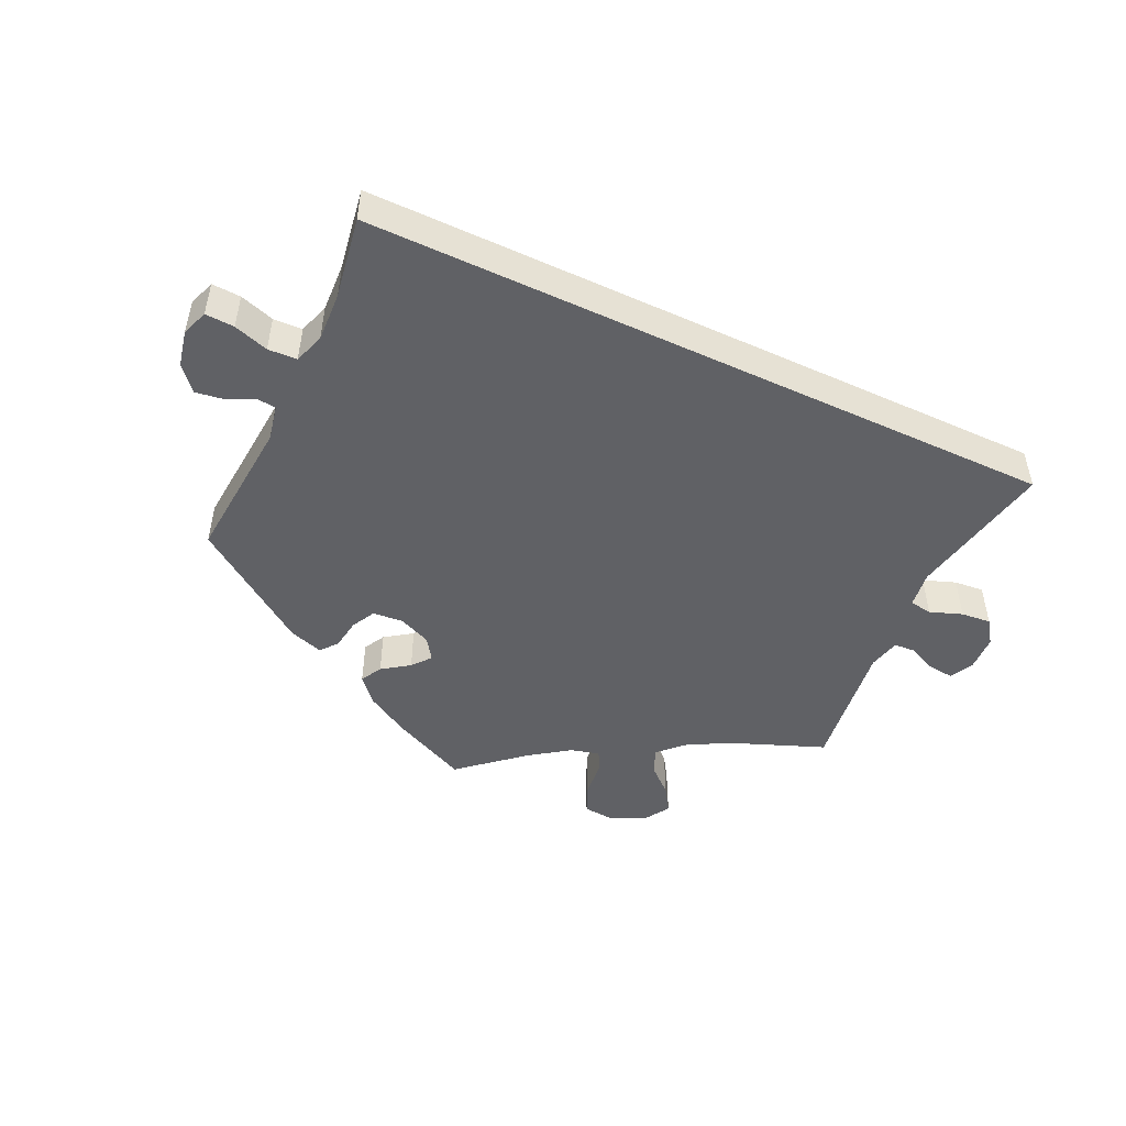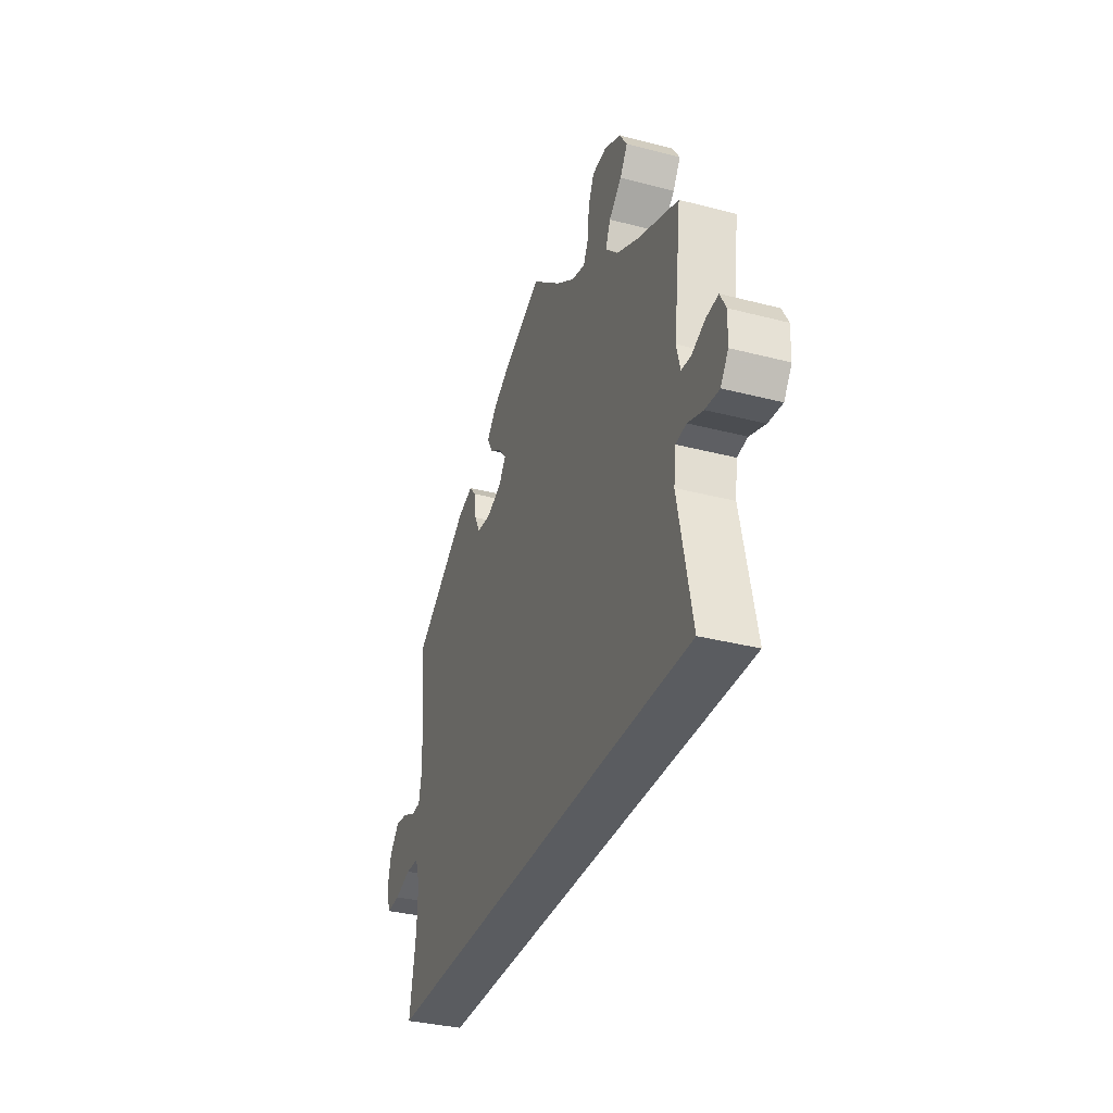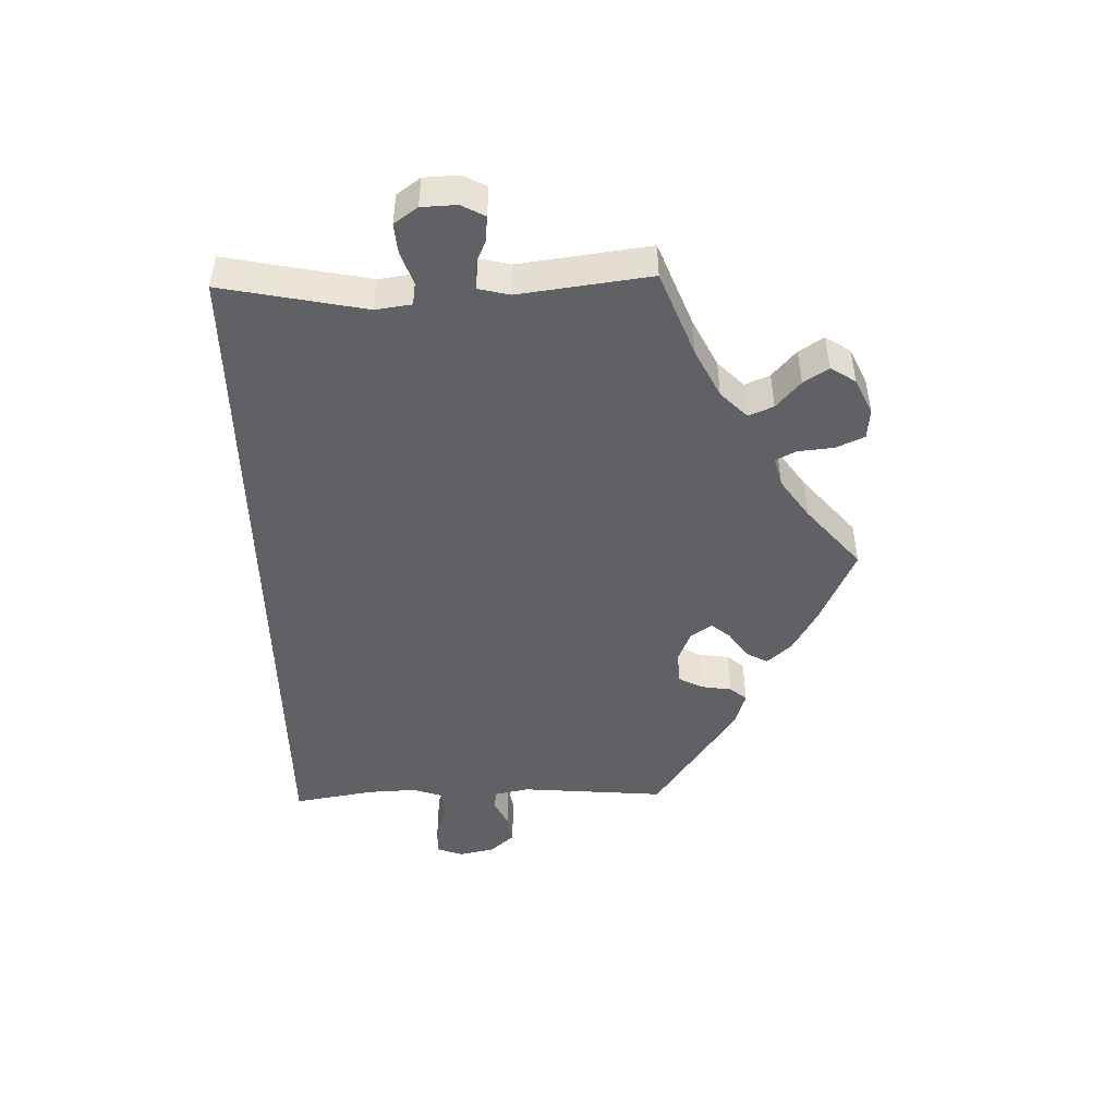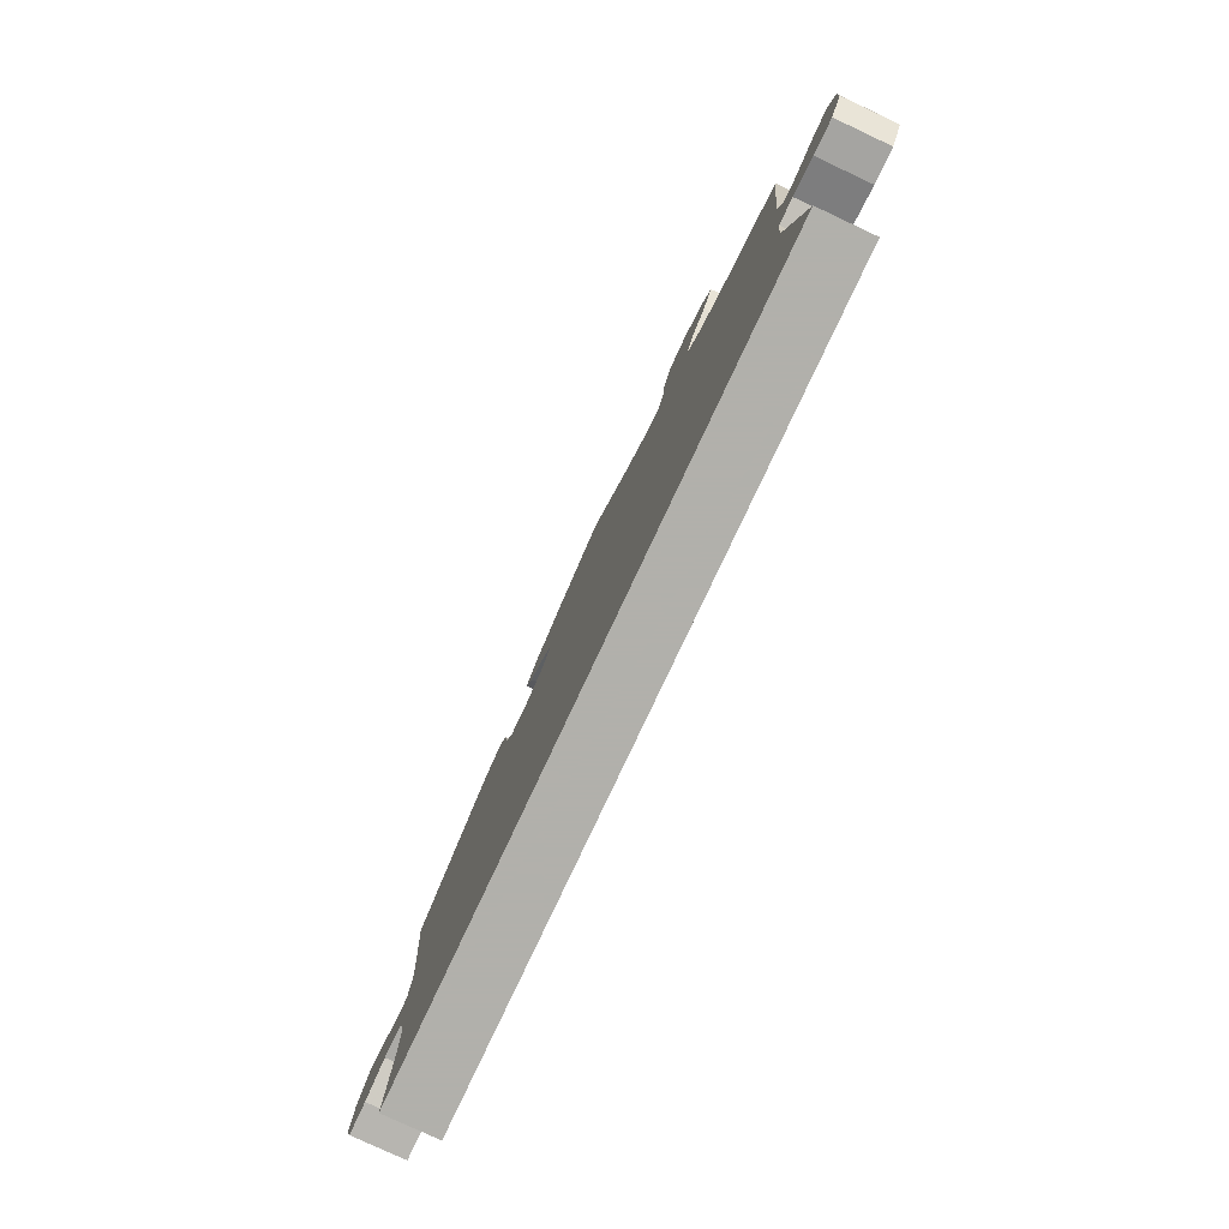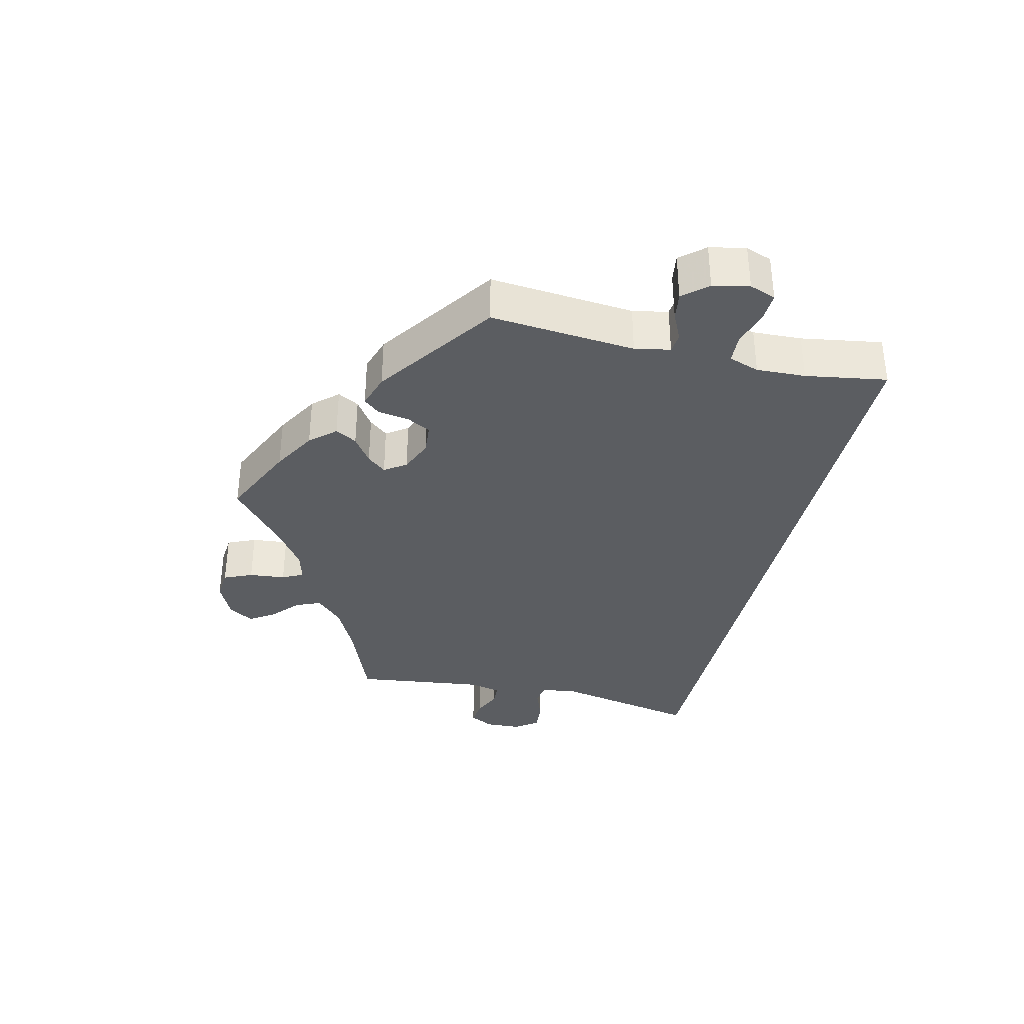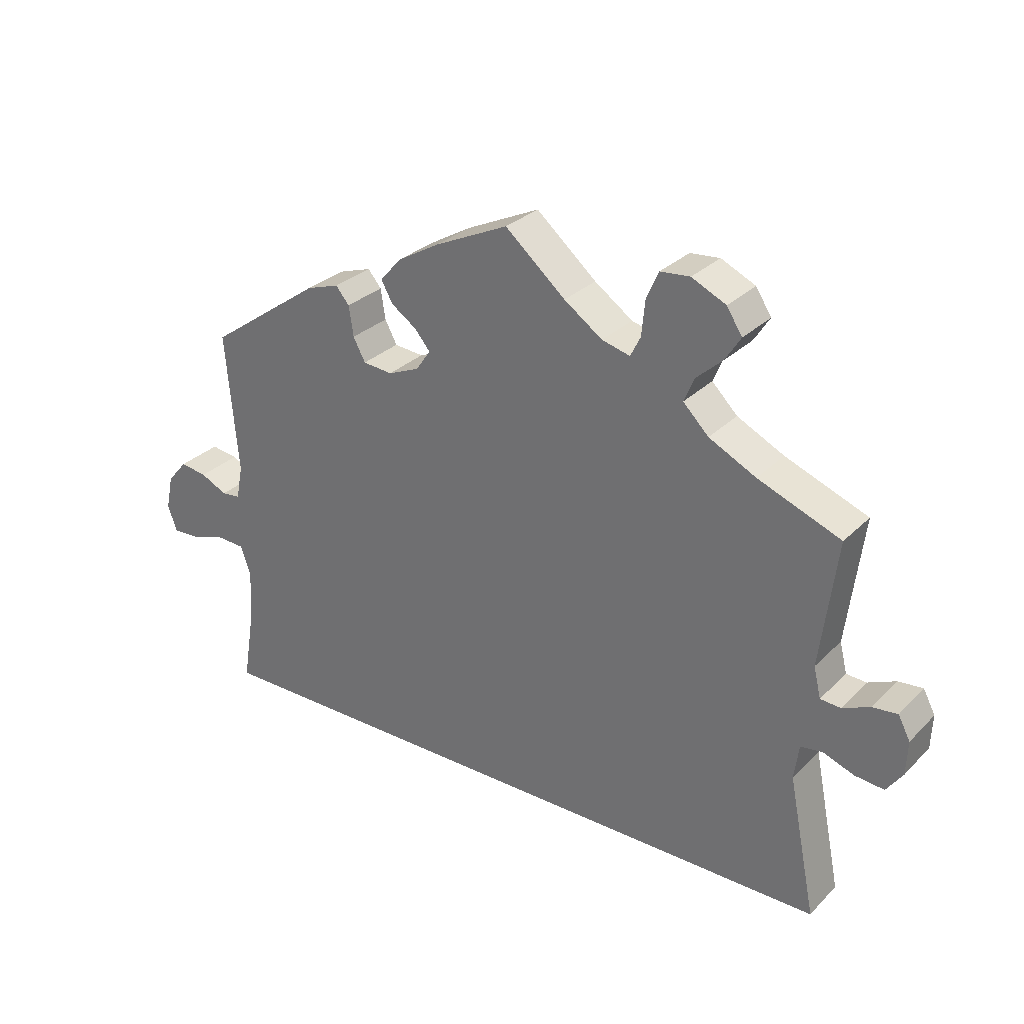
<metadata>
{"format":"obj","ext":"obj","renderer":"f3d","projection":"perspective","resolution":1024,"background":"white","views":[{"elev":-48.9,"azim":154.9,"up":"+Y"},{"elev":-34.3,"azim":-109.3,"up":"+Z"},{"elev":-47.9,"azim":-88.3,"up":"+Y"},{"elev":-78.5,"azim":-115.1,"up":"+Z"},{"elev":-35.4,"azim":76.7,"up":"+Y"},{"elev":29.5,"azim":-144.6,"up":"+Z"}]}
</metadata>
<code>
v -0.5 0.07 -0.289
v -0.458 0.07 -0.081
v -0.465 0.07 -0.029
v -0.497 0.07 -0.024
v -0.544 0.07 -0.041
v -0.587 0.07 -0.045
v -0.611 0.07 -0.011
v -0.613 0.07 0.04
v -0.595 0.07 0.074
v -0.558 0.07 0.07
v -0.517 0.07 0.052
v -0.487 0.07 0.054
v -0.476 0.07 0.099
v -0.5 0.07 0.289
v -0.377 0.07 0.337
v -0.307 0.07 0.372
v -0.269 0.07 0.41
v -0.284 0.07 0.446
v -0.323 0.07 0.481
v -0.346 0.07 0.517
v -0.323 0.07 0.553
v -0.272 0.07 0.577
v -0.228 0.07 0.573
v -0.21 0.07 0.532
v -0.205 0.07 0.48
v -0.19 0.07 0.45
v -0.148 0.07 0.461
v -0.091 0.07 0.501
v -0.001 0.07 0.578
v 0.109 0.07 0.527
v 0.171 0.07 0.491
v 0.203 0.07 0.455
v 0.186 0.07 0.424
v 0.147 0.07 0.397
v 0.125 0.07 0.37
v 0.146 0.07 0.339
v 0.193 0.07 0.319
v 0.237 0.07 0.323
v 0.255 0.07 0.357
v 0.262 0.07 0.402
v 0.282 0.07 0.426
v 0.331 0.07 0.41
v 0.501 0.07 0.29
v 0.483 0.07 0.081
v 0.493 0.07 0.03
v 0.521 0.07 0.027
v 0.561 0.07 0.046
v 0.601 0.07 0.052
v 0.631 0.07 0.017
v 0.642 0.07 -0.035
v 0.628 0.07 -0.073
v 0.586 0.07 -0.071
v 0.536 0.07 -0.055
v 0.494 0.07 -0.057
v 0.479 0.07 -0.101
v 0.482 0.07 -0.172
v 0.501 0.07 -0.289
v -0.5 0 -0.289
v -0.458 0 -0.081
v -0.465 0 -0.029
v -0.497 0 -0.024
v -0.544 0 -0.041
v -0.587 0 -0.045
v -0.611 0 -0.011
v -0.613 0 0.04
v -0.595 0 0.074
v -0.558 0 0.07
v -0.517 0 0.052
v -0.487 0 0.054
v -0.476 0 0.099
v -0.5 0 0.289
v -0.377 0 0.337
v -0.307 0 0.372
v -0.269 0 0.41
v -0.284 0 0.446
v -0.323 0 0.481
v -0.346 0 0.517
v -0.323 0 0.553
v -0.272 0 0.577
v -0.228 0 0.573
v -0.21 0 0.532
v -0.205 0 0.48
v -0.19 0 0.45
v -0.148 0 0.461
v -0.091 0 0.501
v -0.001 0 0.578
v 0.109 0 0.527
v 0.171 0 0.491
v 0.203 0 0.455
v 0.186 0 0.424
v 0.147 0 0.397
v 0.125 0 0.37
v 0.146 0 0.339
v 0.193 0 0.319
v 0.237 0 0.323
v 0.255 0 0.357
v 0.262 0 0.402
v 0.282 0 0.426
v 0.331 0 0.41
v 0.501 0 0.29
v 0.483 0 0.081
v 0.493 0 0.03
v 0.521 0 0.027
v 0.561 0 0.046
v 0.601 0 0.052
v 0.631 0 0.017
v 0.642 0 -0.035
v 0.628 0 -0.073
v 0.586 0 -0.071
v 0.536 0 -0.055
v 0.494 0 -0.057
v 0.479 0 -0.101
v 0.482 0 -0.172
v 0.501 0 -0.289
f 56 57 1 2
f 55 56 2 3
f 54 55 3 4
f 53 54 4
f 50 51 52 53
f 50 53 4
f 49 50 4
f 46 47 48 49
f 46 49 4
f 45 46 4
f 44 45 4
f 43 44 4
f 39 40 41 42
f 38 39 42 43
f 37 38 43 4
f 31 32 33 34
f 31 34 35
f 28 29 30 31
f 27 28 31 35
f 26 27 35 36
f 22 23 24 25
f 22 25 26
f 21 22 26
f 18 19 20 21
f 17 18 21 26
f 16 17 26 36
f 13 14 15
f 12 13 15 16
f 8 9 10 11
f 8 11 12
f 7 8 12
f 6 7 12
f 5 6 12
f 4 5 12
f 16 36 37
f 4 12 16 37
f 59 58 114 113
f 60 59 113 112
f 61 60 112 111
f 61 111 110
f 110 109 108 107
f 61 110 107
f 61 107 106
f 106 105 104 103
f 61 106 103
f 61 103 102
f 61 102 101
f 61 101 100
f 99 98 97 96
f 100 99 96 95
f 61 100 95 94
f 91 90 89 88
f 92 91 88
f 88 87 86 85
f 92 88 85 84
f 93 92 84 83
f 82 81 80 79
f 83 82 79
f 83 79 78
f 78 77 76 75
f 83 78 75 74
f 93 83 74 73
f 72 71 70
f 73 72 70 69
f 68 67 66 65
f 69 68 65
f 69 65 64
f 69 64 63
f 69 63 62
f 69 62 61
f 94 93 73
f 94 73 69 61
f 1 58 59 2
f 2 59 60 3
f 3 60 61 4
f 4 61 62 5
f 5 62 63 6
f 6 63 64 7
f 7 64 65 8
f 8 65 66 9
f 9 66 67 10
f 10 67 68 11
f 11 68 69 12
f 12 69 70 13
f 13 70 71 14
f 14 71 72 15
f 15 72 73 16
f 16 73 74 17
f 17 74 75 18
f 18 75 76 19
f 19 76 77 20
f 20 77 78 21
f 21 78 79 22
f 22 79 80 23
f 23 80 81 24
f 24 81 82 25
f 25 82 83 26
f 26 83 84 27
f 27 84 85 28
f 28 85 86 29
f 29 86 87 30
f 30 87 88 31
f 31 88 89 32
f 32 89 90 33
f 33 90 91 34
f 34 91 92 35
f 35 92 93 36
f 36 93 94 37
f 37 94 95 38
f 38 95 96 39
f 39 96 97 40
f 40 97 98 41
f 41 98 99 42
f 42 99 100 43
f 43 100 101 44
f 44 101 102 45
f 45 102 103 46
f 46 103 104 47
f 47 104 105 48
f 48 105 106 49
f 49 106 107 50
f 50 107 108 51
f 51 108 109 52
f 52 109 110 53
f 53 110 111 54
f 54 111 112 55
f 55 112 113 56
f 56 113 114 57
f 57 114 58 1

</code>
